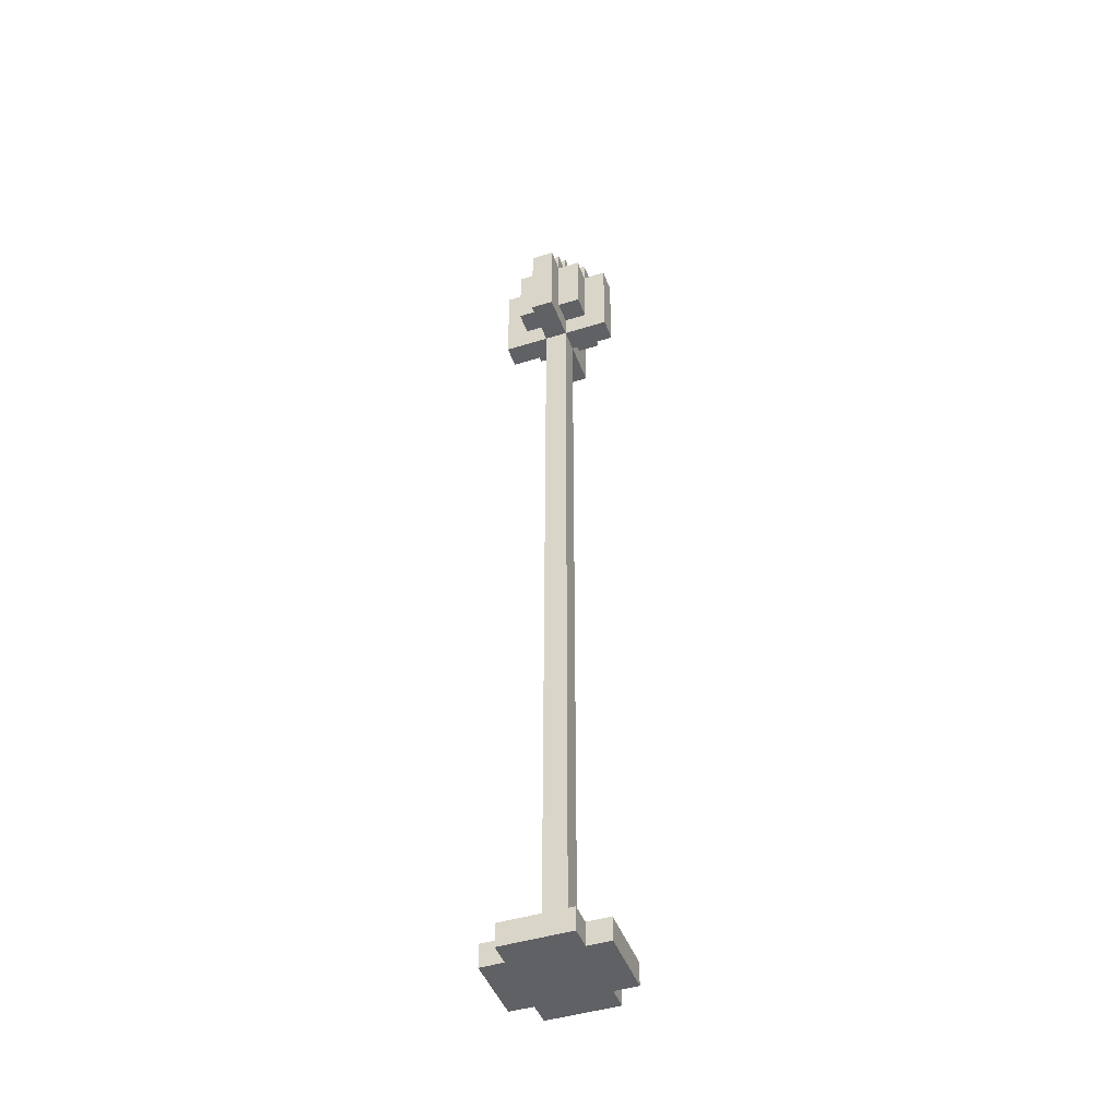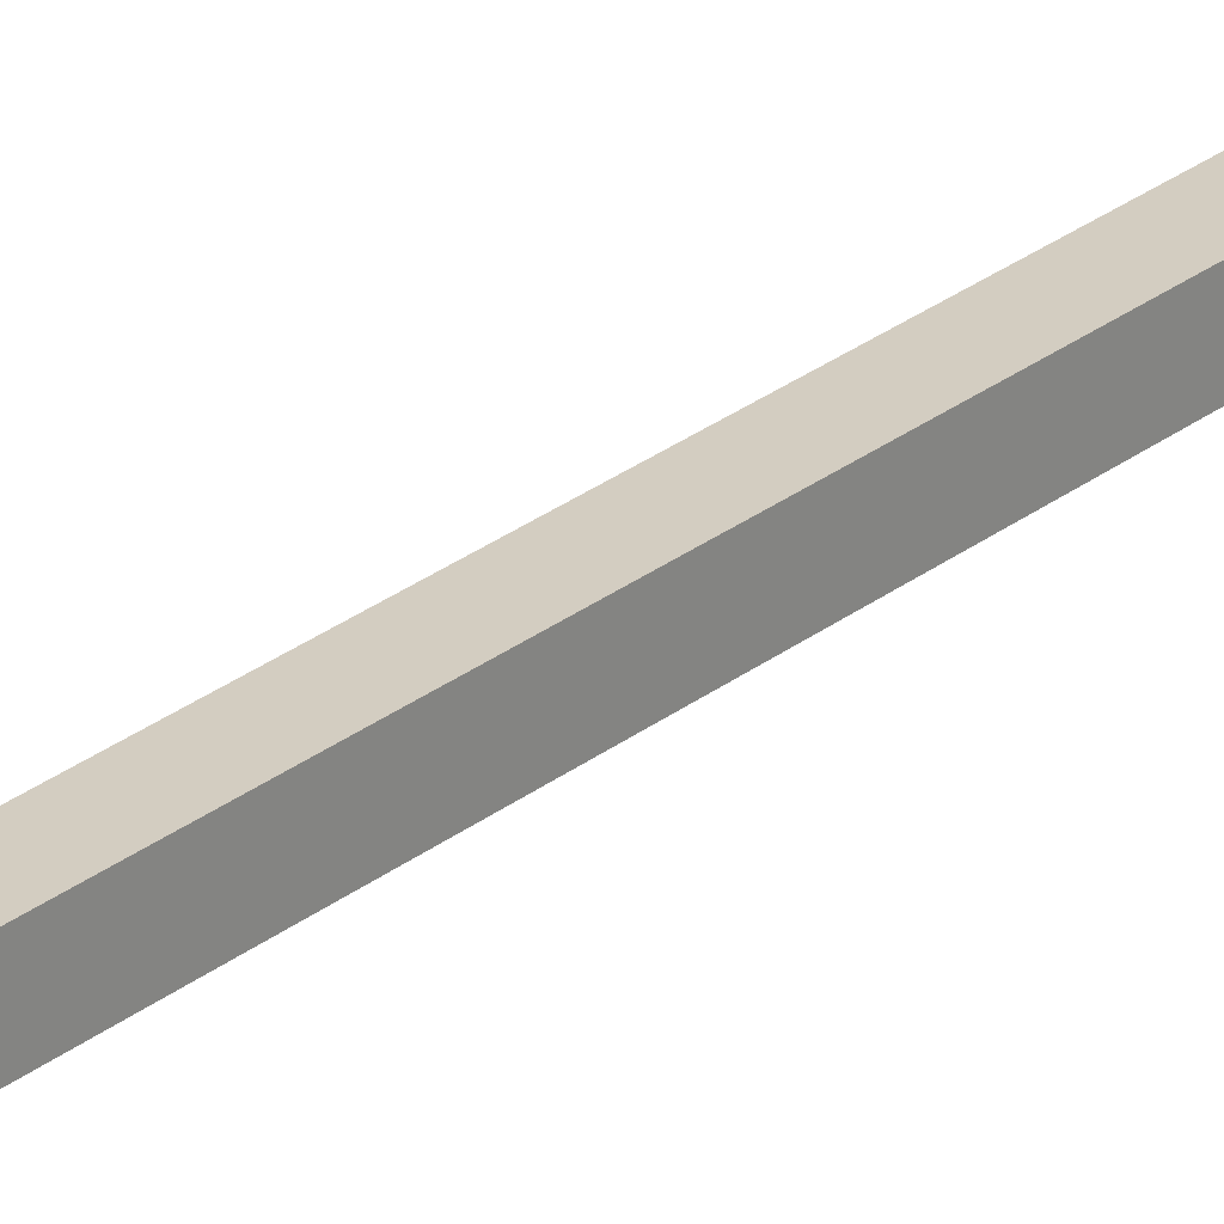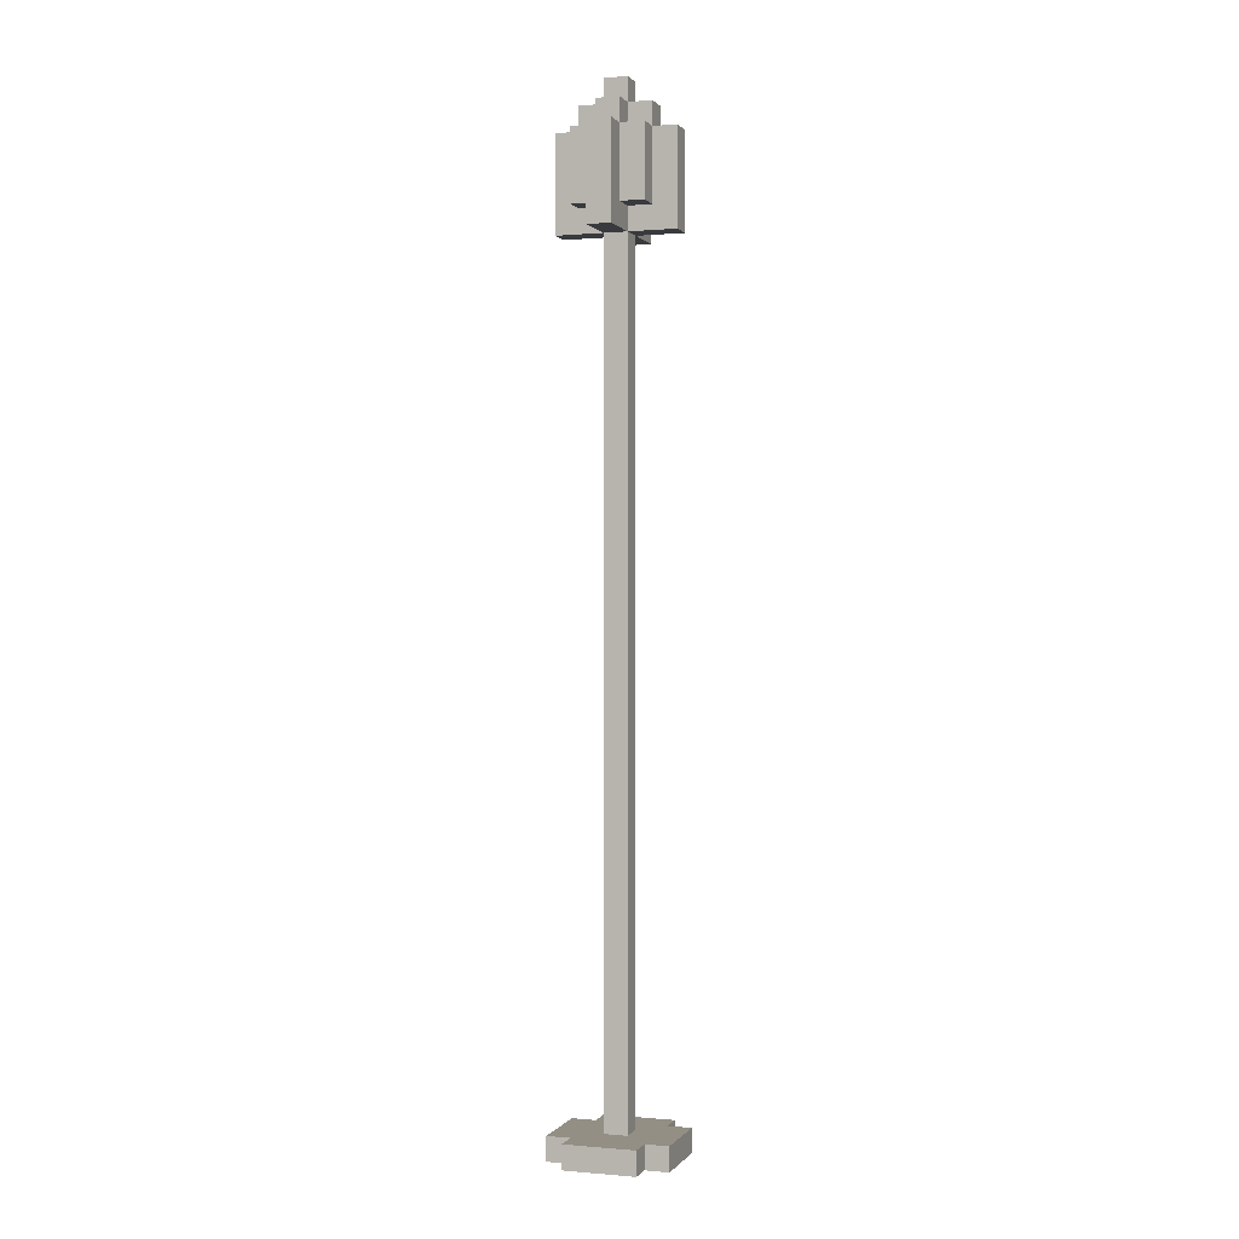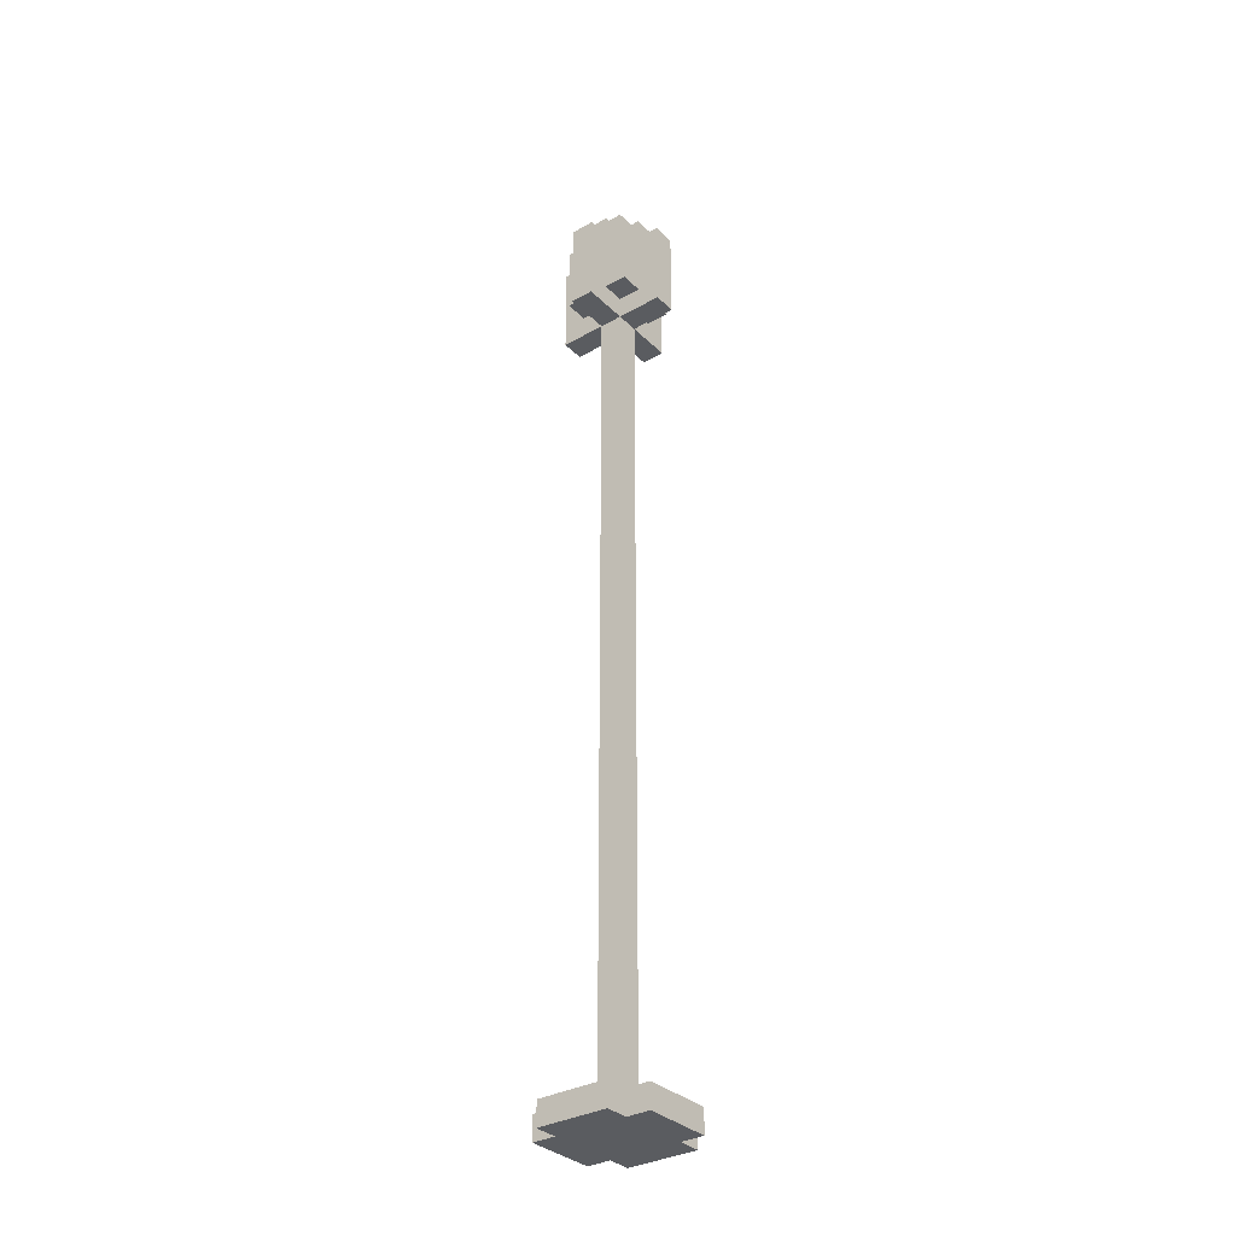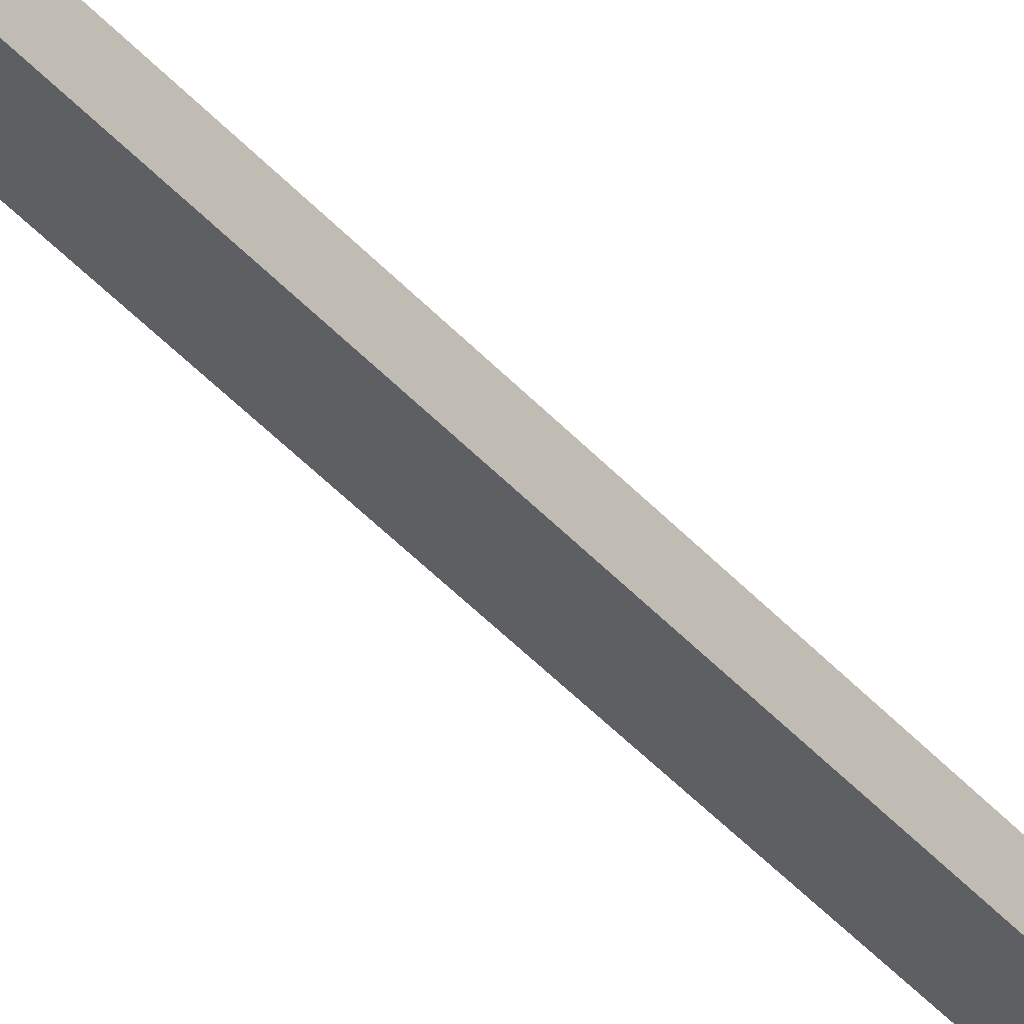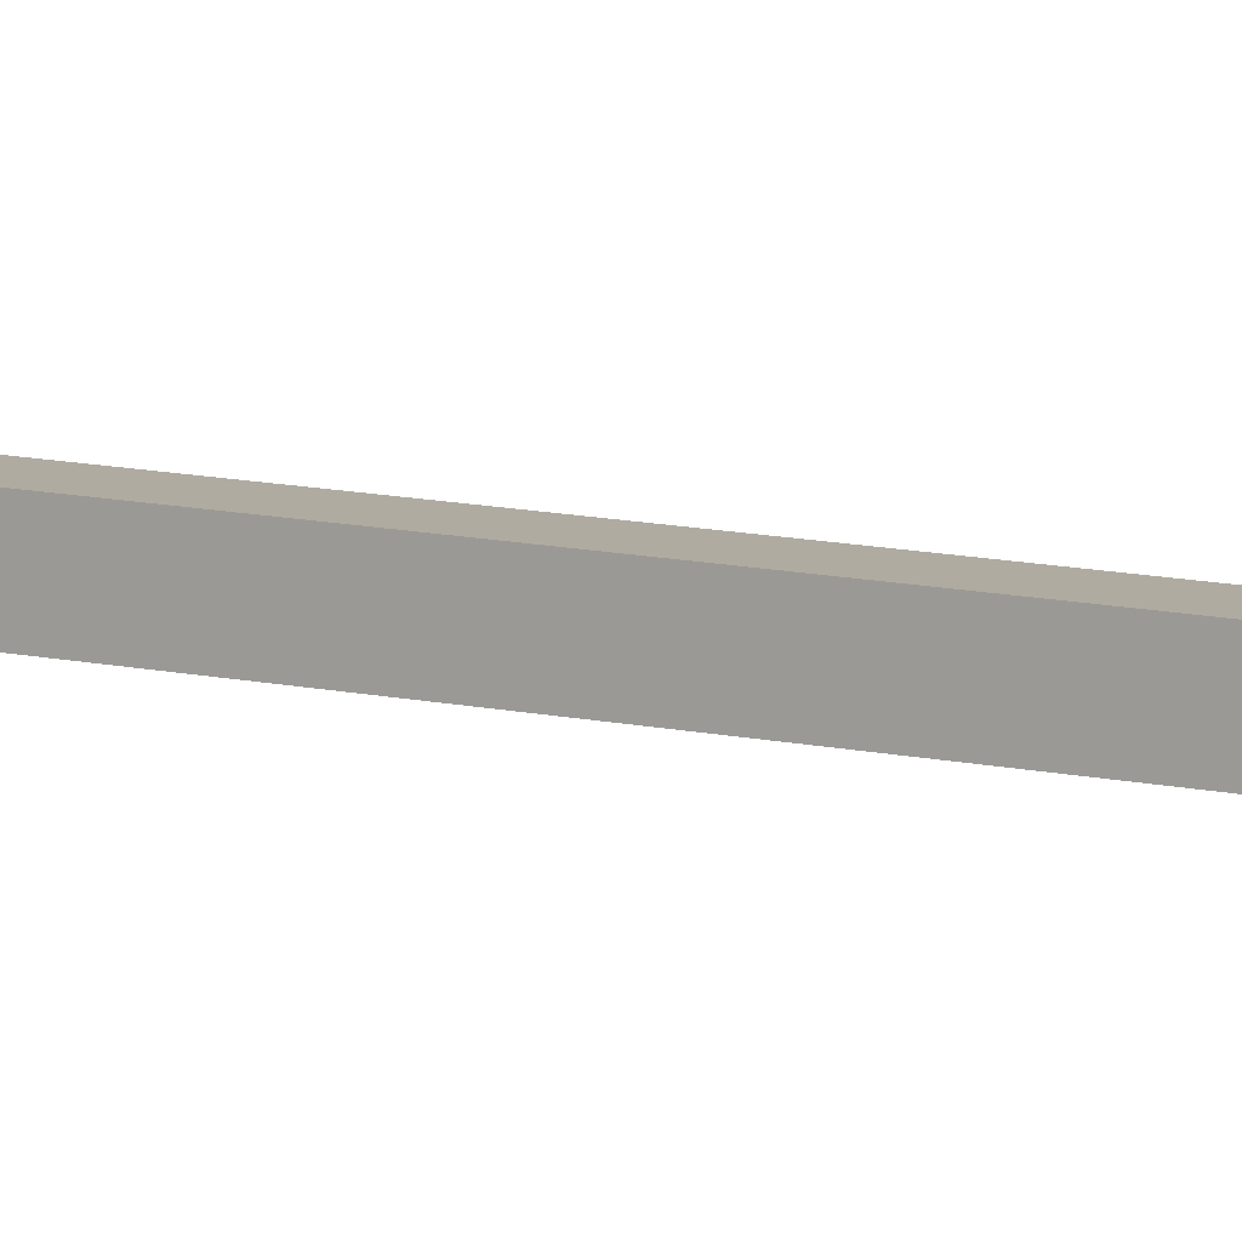
<metadata>
{"format":"obj","ext":"obj","renderer":"f3d","projection":"perspective","resolution":1024,"background":"white","views":[{"elev":-45.4,"azim":19.7,"up":"+Y"},{"elev":24.8,"azim":-142.5,"up":"+Z"},{"elev":0.3,"azim":18.4,"up":"+Y"},{"elev":-33.6,"azim":37.7,"up":"+Y"},{"elev":-41.8,"azim":37.3,"up":"+Z"},{"elev":9.8,"azim":-57.2,"up":"+Z"}]}
</metadata>
<code>
o
v -0.3 0 -0.5
v -0.3 0 -0.8
v -0.3 0.1 -0.5
v -0.3 0.1 -0.8
v -0.3 3.6 -0.6
v -0.3 3.6 -0.7
v -0.3 4 -0.6
v -0.3 4 -0.7
v -0.2 0 -0.4
v -0.2 0 -0.5
v -0.2 0 -0.8
v -0.2 0 -0.9
v -0.2 0.1 -0.4
v -0.2 0.1 -0.5
v -0.2 0.1 -0.8
v -0.2 0.1 -0.9
v -0.2 3.7 -0.5
v -0.2 3.7 -0.6
v -0.2 3.7 -0.7
v -0.2 3.7 -0.8
v -0.2 4 -0.5
v -0.2 4 -0.6
v -0.2 4 -0.7
v -0.2 4 -0.8
v -0.2 4.1 -0.6
v -0.2 4.1 -0.7
v -0.1 0.1 -0.6
v -0.1 0.1 -0.7
v -0.1 3.6 -0.4
v -0.1 3.6 -0.6
v -0.1 3.6 -0.7
v -0.1 3.6 -0.9
v -0.1 3.7 -0.5
v -0.1 3.7 -0.6
v -0.1 3.7 -0.7
v -0.1 3.7 -0.8
v -0.1 4 -0.4
v -0.1 4 -0.5
v -0.1 4 -0.6
v -0.1 4 -0.7
v -0.1 4 -0.8
v -0.1 4 -0.9
v -0.1 4.1 -0.5
v -0.1 4.1 -0.6
v -0.1 4.1 -0.7
v -0.1 4.1 -0.8
v -0.1 4.2 -0.6
v -0.1 4.2 -0.7
v 2.98e-08 0.1 -0.6
v 2.98e-08 0.1 -0.7
v 2.98e-08 3.6 -0.4
v 2.98e-08 3.6 -0.6
v 2.98e-08 3.6 -0.7
v 2.98e-08 3.6 -0.9
v 2.98e-08 3.7 -0.5
v 2.98e-08 3.7 -0.6
v 2.98e-08 3.7 -0.7
v 2.98e-08 3.7 -0.8
v 2.98e-08 4 -0.4
v 2.98e-08 4 -0.5
v 2.98e-08 4 -0.6
v 2.98e-08 4 -0.7
v 2.98e-08 4 -0.8
v 2.98e-08 4 -0.9
v 2.98e-08 4.1 -0.5
v 2.98e-08 4.1 -0.6
v 2.98e-08 4.1 -0.7
v 2.98e-08 4.1 -0.8
v 2.98e-08 4.2 -0.6
v 2.98e-08 4.2 -0.7
v 0.1 0 -0.4
v 0.1 0 -0.5
v 0.1 0 -0.8
v 0.1 0 -0.9
v 0.1 0.1 -0.4
v 0.1 0.1 -0.5
v 0.1 0.1 -0.8
v 0.1 0.1 -0.9
v 0.1 3.7 -0.5
v 0.1 3.7 -0.6
v 0.1 3.7 -0.7
v 0.1 3.7 -0.8
v 0.1 4 -0.5
v 0.1 4 -0.6
v 0.1 4 -0.7
v 0.1 4 -0.8
v 0.1 4.1 -0.6
v 0.1 4.1 -0.7
v 0.2 0 -0.5
v 0.2 0 -0.8
v 0.2 0.1 -0.5
v 0.2 0.1 -0.8
v 0.2 3.6 -0.6
v 0.2 3.6 -0.7
v 0.2 4 -0.6
v 0.2 4 -0.7
v -0.2 0 -0.4
v -0.2 0.1 -0.4
v -0.1 3.6 -0.4
v -0.1 4 -0.4
v 2.98e-08 3.6 -0.4
v 2.98e-08 4 -0.4
v 0.1 0 -0.4
v 0.1 0.1 -0.4
v -0.3 0 -0.5
v -0.3 0.1 -0.5
v -0.2 0 -0.5
v -0.2 0.1 -0.5
v -0.2 3.7 -0.5
v -0.2 4 -0.5
v -0.1 3.7 -0.5
v -0.1 4 -0.5
v -0.1 4.1 -0.5
v 2.98e-08 3.7 -0.5
v 2.98e-08 4 -0.5
v 2.98e-08 4.1 -0.5
v 0.1 0 -0.5
v 0.1 0.1 -0.5
v 0.1 3.7 -0.5
v 0.1 4 -0.5
v 0.2 0 -0.5
v 0.2 0.1 -0.5
v -0.3 3.6 -0.6
v -0.3 4 -0.6
v -0.2 3.7 -0.6
v -0.2 4 -0.6
v -0.2 4.1 -0.6
v -0.1 0.1 -0.6
v -0.1 3.6 -0.6
v -0.1 3.7 -0.6
v -0.1 4 -0.6
v -0.1 4.1 -0.6
v -0.1 4.2 -0.6
v 2.98e-08 0.1 -0.6
v 2.98e-08 3.6 -0.6
v 2.98e-08 3.7 -0.6
v 2.98e-08 4 -0.6
v 2.98e-08 4.1 -0.6
v 2.98e-08 4.2 -0.6
v 0.1 3.7 -0.6
v 0.1 4 -0.6
v 0.1 4.1 -0.6
v 0.2 3.6 -0.6
v 0.2 4 -0.6
v -0.3 3.6 -0.7
v -0.3 4 -0.7
v -0.2 3.7 -0.7
v -0.2 4 -0.7
v -0.2 4.1 -0.7
v -0.1 0.1 -0.7
v -0.1 3.6 -0.7
v -0.1 3.7 -0.7
v -0.1 4 -0.7
v -0.1 4.1 -0.7
v -0.1 4.2 -0.7
v 2.98e-08 0.1 -0.7
v 2.98e-08 3.6 -0.7
v 2.98e-08 3.7 -0.7
v 2.98e-08 4 -0.7
v 2.98e-08 4.1 -0.7
v 2.98e-08 4.2 -0.7
v 0.1 3.7 -0.7
v 0.1 4 -0.7
v 0.1 4.1 -0.7
v 0.2 3.6 -0.7
v 0.2 4 -0.7
v -0.3 0 -0.8
v -0.3 0.1 -0.8
v -0.2 0 -0.8
v -0.2 0.1 -0.8
v -0.2 3.7 -0.8
v -0.2 4 -0.8
v -0.1 3.7 -0.8
v -0.1 4 -0.8
v -0.1 4.1 -0.8
v 2.98e-08 3.7 -0.8
v 2.98e-08 4 -0.8
v 2.98e-08 4.1 -0.8
v 0.1 0 -0.8
v 0.1 0.1 -0.8
v 0.1 3.7 -0.8
v 0.1 4 -0.8
v 0.2 0 -0.8
v 0.2 0.1 -0.8
v -0.2 0 -0.9
v -0.2 0.1 -0.9
v -0.1 3.6 -0.9
v -0.1 4 -0.9
v 2.98e-08 3.6 -0.9
v 2.98e-08 4 -0.9
v 0.1 0 -0.9
v 0.1 0.1 -0.9
v -0.2 0 -0.4
v 0.1 0 -0.4
v -0.3 0 -0.5
v -0.2 0 -0.5
v 0.1 0 -0.5
v 0.2 0 -0.5
v -0.3 0 -0.8
v -0.2 0 -0.8
v 0.1 0 -0.8
v 0.2 0 -0.8
v -0.2 0 -0.9
v 0.1 0 -0.9
v -0.1 3.6 -0.4
v 2.98e-08 3.6 -0.4
v -0.3 3.6 -0.6
v -0.1 3.6 -0.6
v 2.98e-08 3.6 -0.6
v 0.2 3.6 -0.6
v -0.3 3.6 -0.7
v -0.1 3.6 -0.7
v 2.98e-08 3.6 -0.7
v 0.2 3.6 -0.7
v -0.1 3.6 -0.9
v 2.98e-08 3.6 -0.9
v -0.2 3.7 -0.5
v -0.1 3.7 -0.5
v 2.98e-08 3.7 -0.5
v 0.1 3.7 -0.5
v -0.2 3.7 -0.6
v -0.1 3.7 -0.6
v 2.98e-08 3.7 -0.6
v 0.1 3.7 -0.6
v -0.2 3.7 -0.7
v -0.1 3.7 -0.7
v 2.98e-08 3.7 -0.7
v 0.1 3.7 -0.7
v -0.2 3.7 -0.8
v -0.1 3.7 -0.8
v 2.98e-08 3.7 -0.8
v 0.1 3.7 -0.8
v -0.2 0.1 -0.4
v 0.1 0.1 -0.4
v -0.3 0.1 -0.5
v -0.2 0.1 -0.5
v 0.1 0.1 -0.5
v 0.2 0.1 -0.5
v -0.1 0.1 -0.6
v 2.98e-08 0.1 -0.6
v -0.1 0.1 -0.7
v 2.98e-08 0.1 -0.7
v -0.3 0.1 -0.8
v -0.2 0.1 -0.8
v 0.1 0.1 -0.8
v 0.2 0.1 -0.8
v -0.2 0.1 -0.9
v 0.1 0.1 -0.9
v -0.1 4 -0.4
v 2.98e-08 4 -0.4
v -0.2 4 -0.5
v -0.1 4 -0.5
v 2.98e-08 4 -0.5
v 0.1 4 -0.5
v -0.3 4 -0.6
v -0.2 4 -0.6
v -0.1 4 -0.6
v 2.98e-08 4 -0.6
v 0.1 4 -0.6
v 0.2 4 -0.6
v -0.3 4 -0.7
v -0.2 4 -0.7
v -0.1 4 -0.7
v 2.98e-08 4 -0.7
v 0.1 4 -0.7
v 0.2 4 -0.7
v -0.2 4 -0.8
v -0.1 4 -0.8
v 2.98e-08 4 -0.8
v 0.1 4 -0.8
v -0.1 4 -0.9
v 2.98e-08 4 -0.9
v -0.1 4.1 -0.5
v 2.98e-08 4.1 -0.5
v -0.2 4.1 -0.6
v -0.1 4.1 -0.6
v 2.98e-08 4.1 -0.6
v 0.1 4.1 -0.6
v -0.2 4.1 -0.7
v -0.1 4.1 -0.7
v 2.98e-08 4.1 -0.7
v 0.1 4.1 -0.7
v -0.1 4.1 -0.8
v 2.98e-08 4.1 -0.8
v -0.1 4.2 -0.6
v 2.98e-08 4.2 -0.6
v -0.1 4.2 -0.7
v 2.98e-08 4.2 -0.7
f 3 2 1
f 4 2 3
f 7 6 5
f 8 6 7
f 13 10 9
f 14 10 13
f 15 12 11
f 16 12 15
f 21 18 17
f 22 18 21
f 23 20 19
f 24 20 23
f 25 23 22
f 26 23 25
f 30 28 27
f 31 28 30
f 33 30 29
f 34 30 33
f 35 32 31
f 36 32 35
f 37 33 29
f 38 33 37
f 41 32 36
f 42 32 41
f 43 39 38
f 44 39 43
f 45 41 40
f 46 41 45
f 47 45 44
f 48 45 47
f 49 50 52
f 52 50 53
f 51 52 55
f 55 52 56
f 53 54 57
f 57 54 58
f 51 55 59
f 59 55 60
f 58 54 63
f 63 54 64
f 60 61 65
f 65 61 66
f 62 63 67
f 67 63 68
f 66 67 69
f 69 67 70
f 71 72 75
f 75 72 76
f 73 74 77
f 77 74 78
f 79 80 83
f 83 80 84
f 81 82 85
f 85 82 86
f 84 85 87
f 87 85 88
f 89 90 91
f 91 90 92
f 93 94 95
f 95 94 96
f 101 100 99
f 102 100 101
f 103 98 97
f 104 98 103
f 107 106 105
f 108 106 107
f 111 110 109
f 112 110 111
f 115 113 112
f 116 113 115
f 119 115 114
f 120 115 119
f 121 118 117
f 122 118 121
f 125 124 123
f 126 124 125
f 129 125 123
f 130 125 129
f 131 127 126
f 132 127 131
f 134 129 128
f 135 129 134
f 138 133 132
f 139 133 138
f 140 136 135
f 141 138 137
f 142 138 141
f 143 140 135
f 143 141 140
f 144 141 143
f 145 146 147
f 147 146 148
f 145 147 151
f 151 147 152
f 148 149 153
f 153 149 154
f 150 151 156
f 156 151 157
f 154 155 160
f 160 155 161
f 157 158 162
f 159 160 163
f 163 160 164
f 157 162 165
f 162 163 165
f 165 163 166
f 167 168 169
f 169 168 170
f 171 172 173
f 173 172 174
f 174 175 177
f 177 175 178
f 176 177 181
f 181 177 182
f 179 180 183
f 183 180 184
f 187 188 189
f 189 188 190
f 185 186 191
f 191 186 192
f 196 194 193
f 197 194 196
f 199 196 195
f 199 198 197
f 199 197 196
f 200 198 199
f 201 198 200
f 202 198 201
f 203 201 200
f 204 201 203
f 208 206 205
f 209 206 208
f 211 208 207
f 212 208 211
f 213 210 209
f 214 210 213
f 215 213 212
f 216 213 215
f 221 218 217
f 222 218 221
f 223 220 219
f 224 220 223
f 229 226 225
f 230 226 229
f 231 228 227
f 232 228 231
f 233 234 236
f 236 234 237
f 235 236 239
f 237 238 239
f 236 237 239
f 239 238 240
f 235 239 241
f 240 238 242
f 235 241 243
f 241 242 243
f 243 242 244
f 242 238 245
f 244 242 245
f 245 238 246
f 244 245 247
f 247 245 248
f 249 250 252
f 252 250 253
f 251 252 256
f 256 252 257
f 253 254 258
f 258 254 259
f 255 256 261
f 261 256 262
f 259 260 265
f 265 260 266
f 262 263 267
f 267 263 268
f 264 265 269
f 269 265 270
f 268 269 271
f 271 269 272
f 273 274 276
f 276 274 277
f 275 276 279
f 279 276 280
f 277 278 281
f 281 278 282
f 280 281 283
f 283 281 284
f 285 286 287
f 287 286 288

</code>
